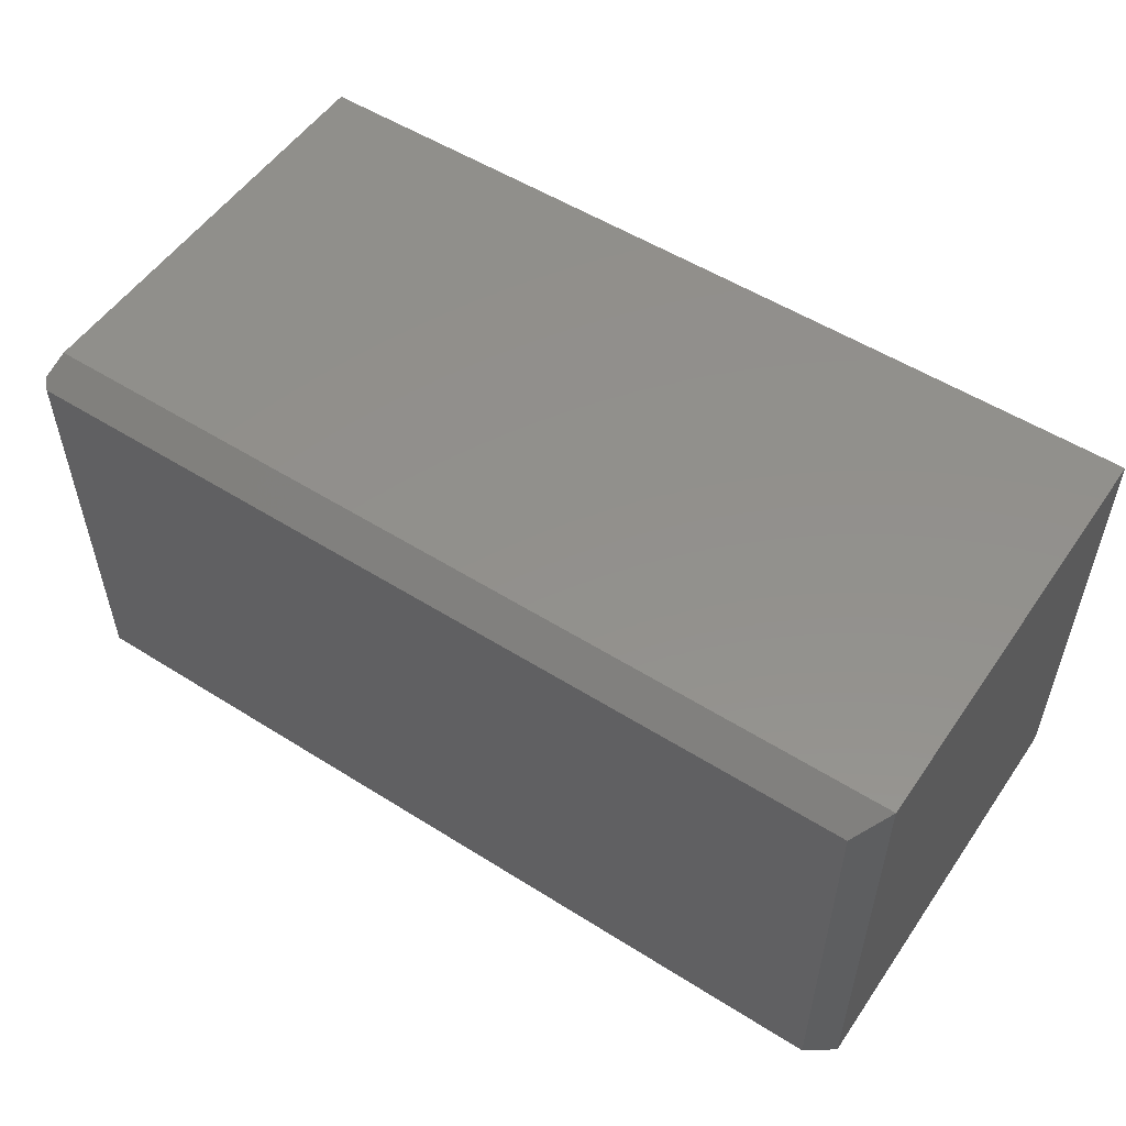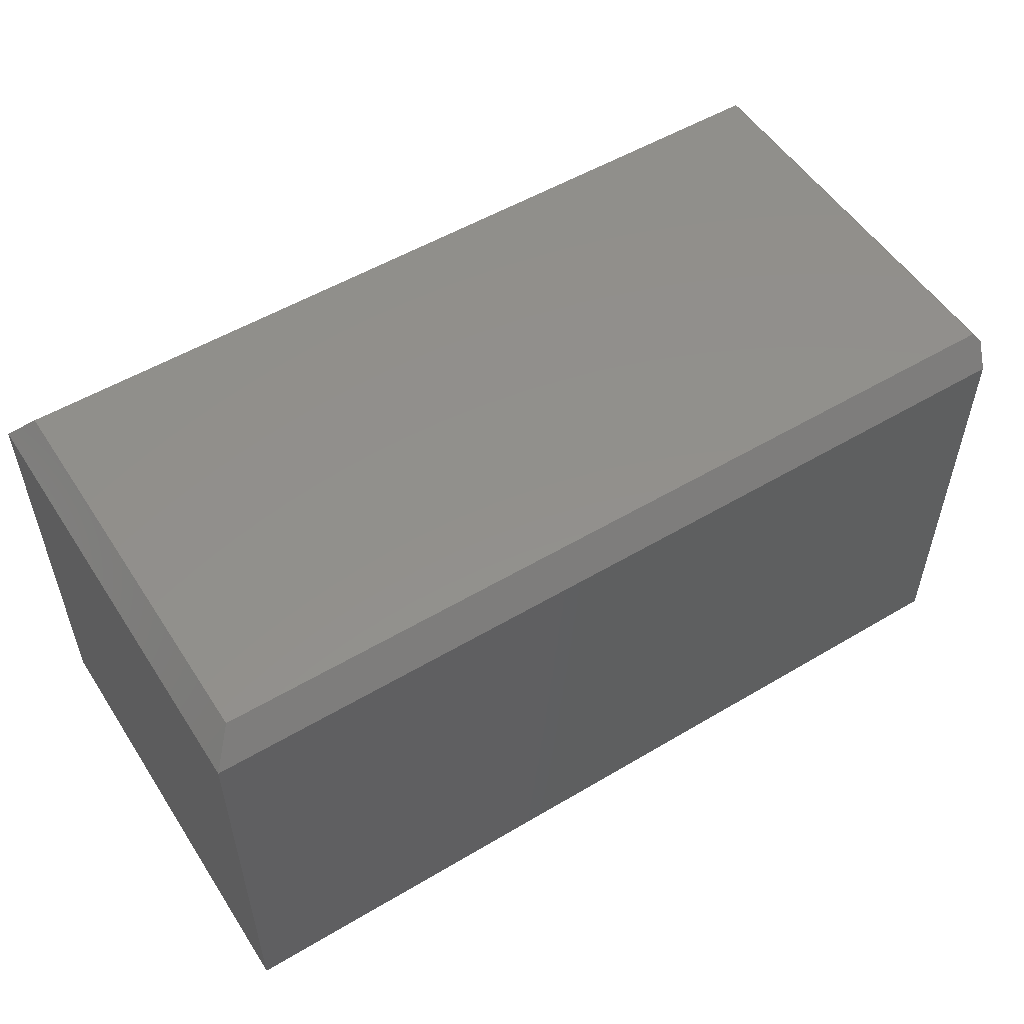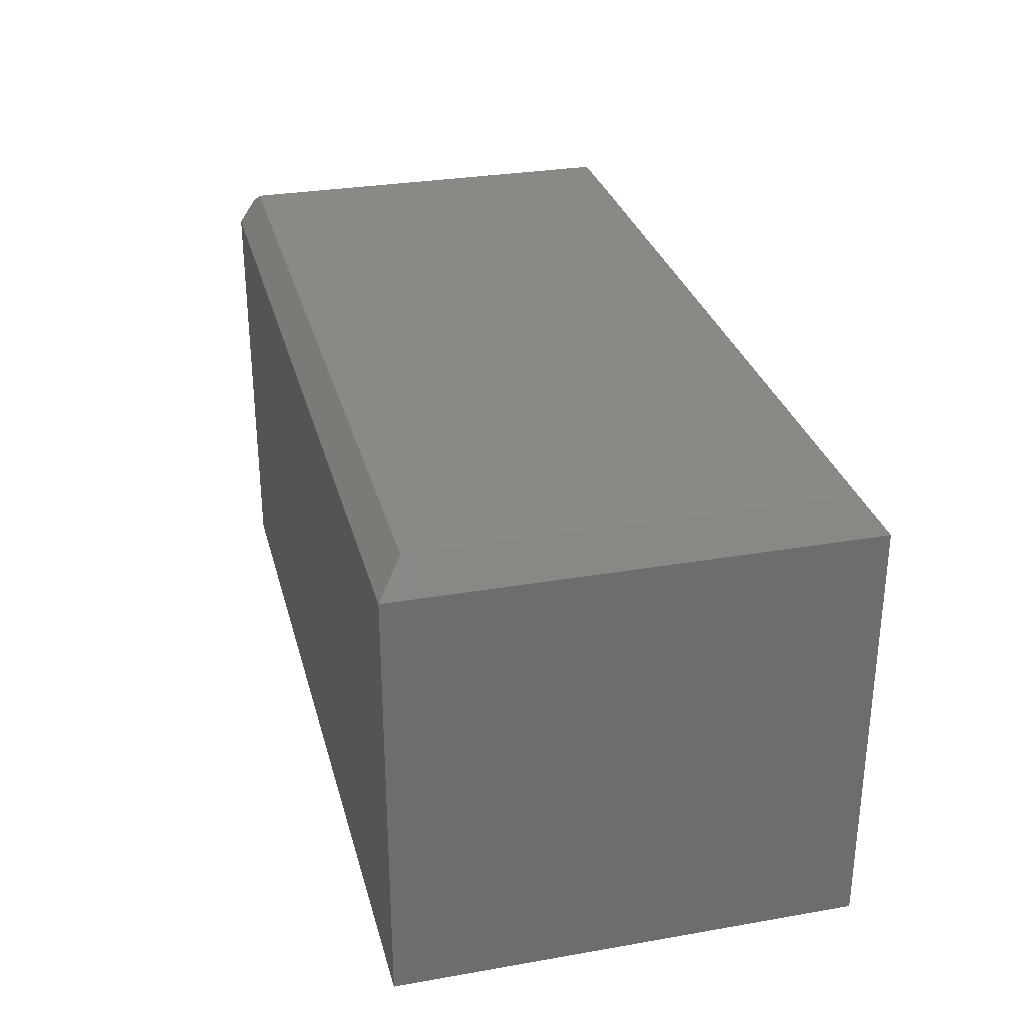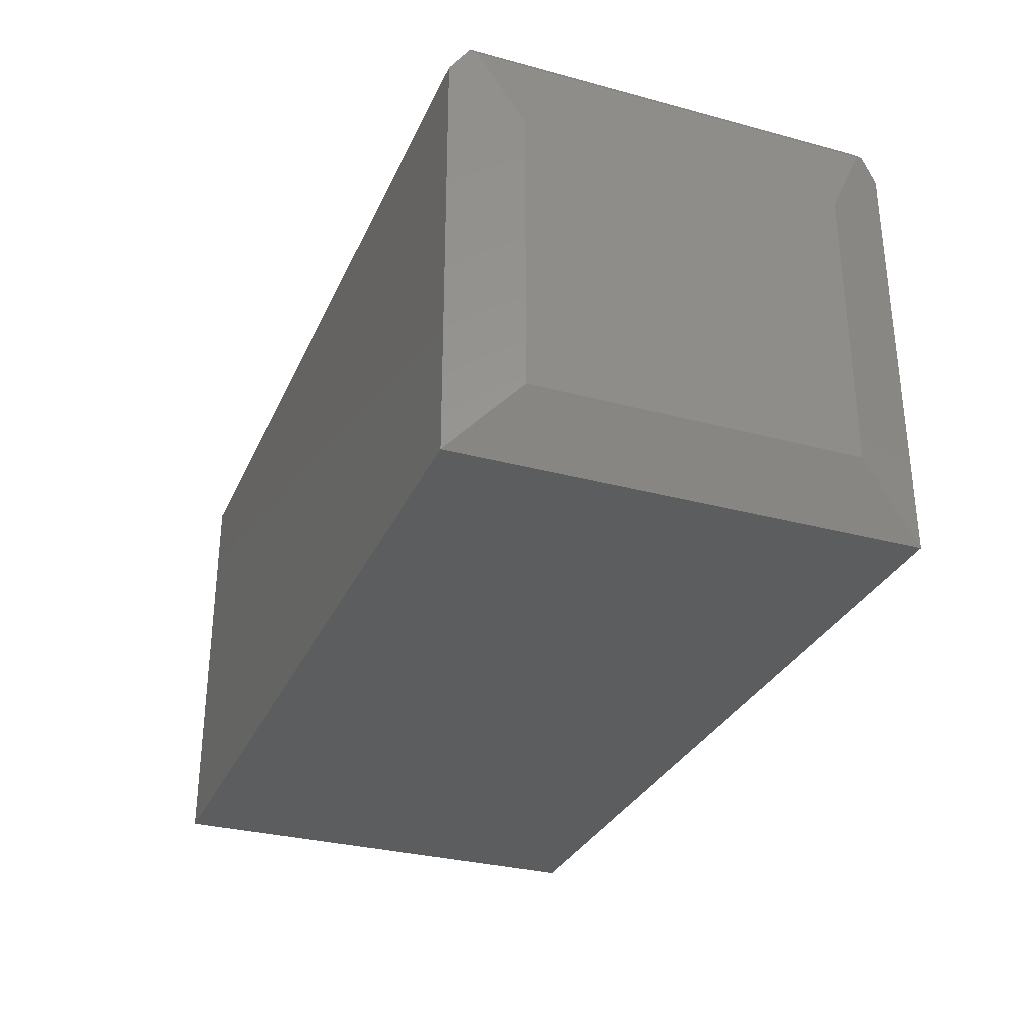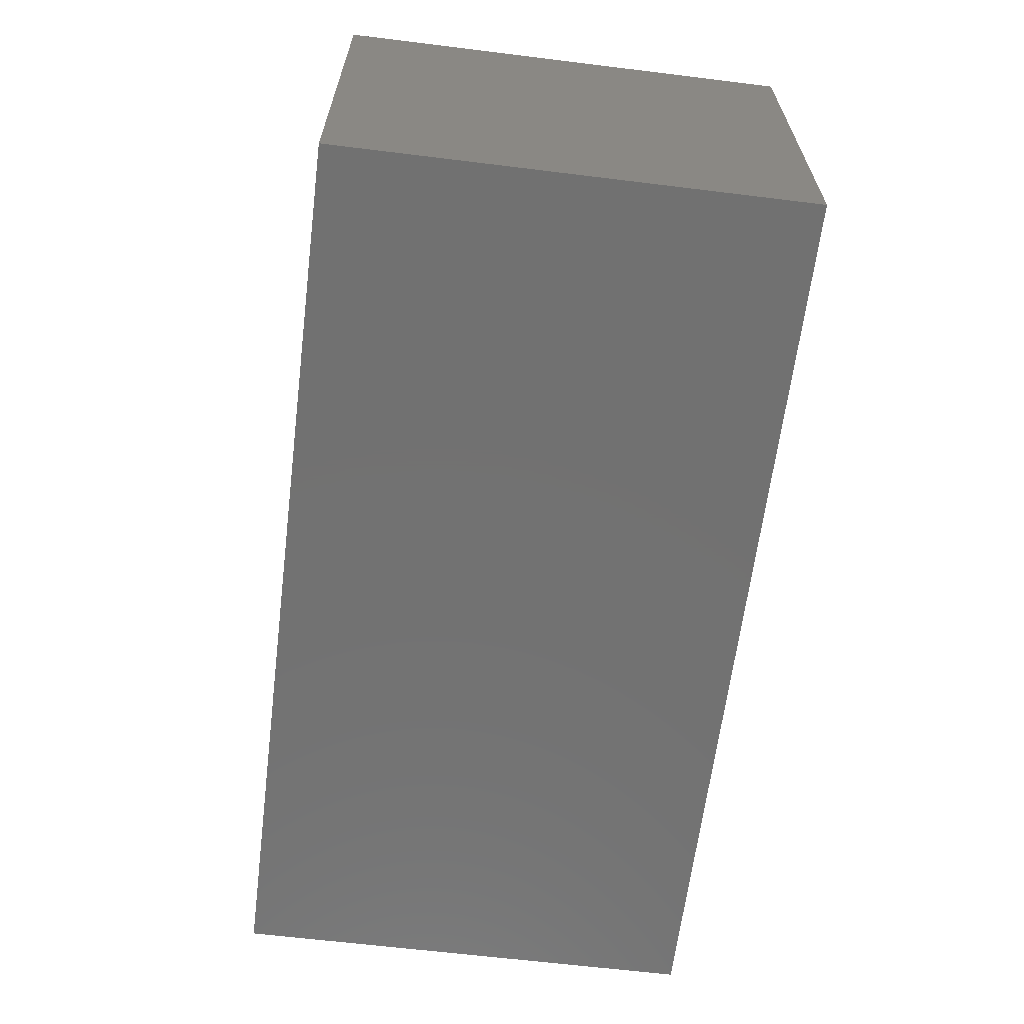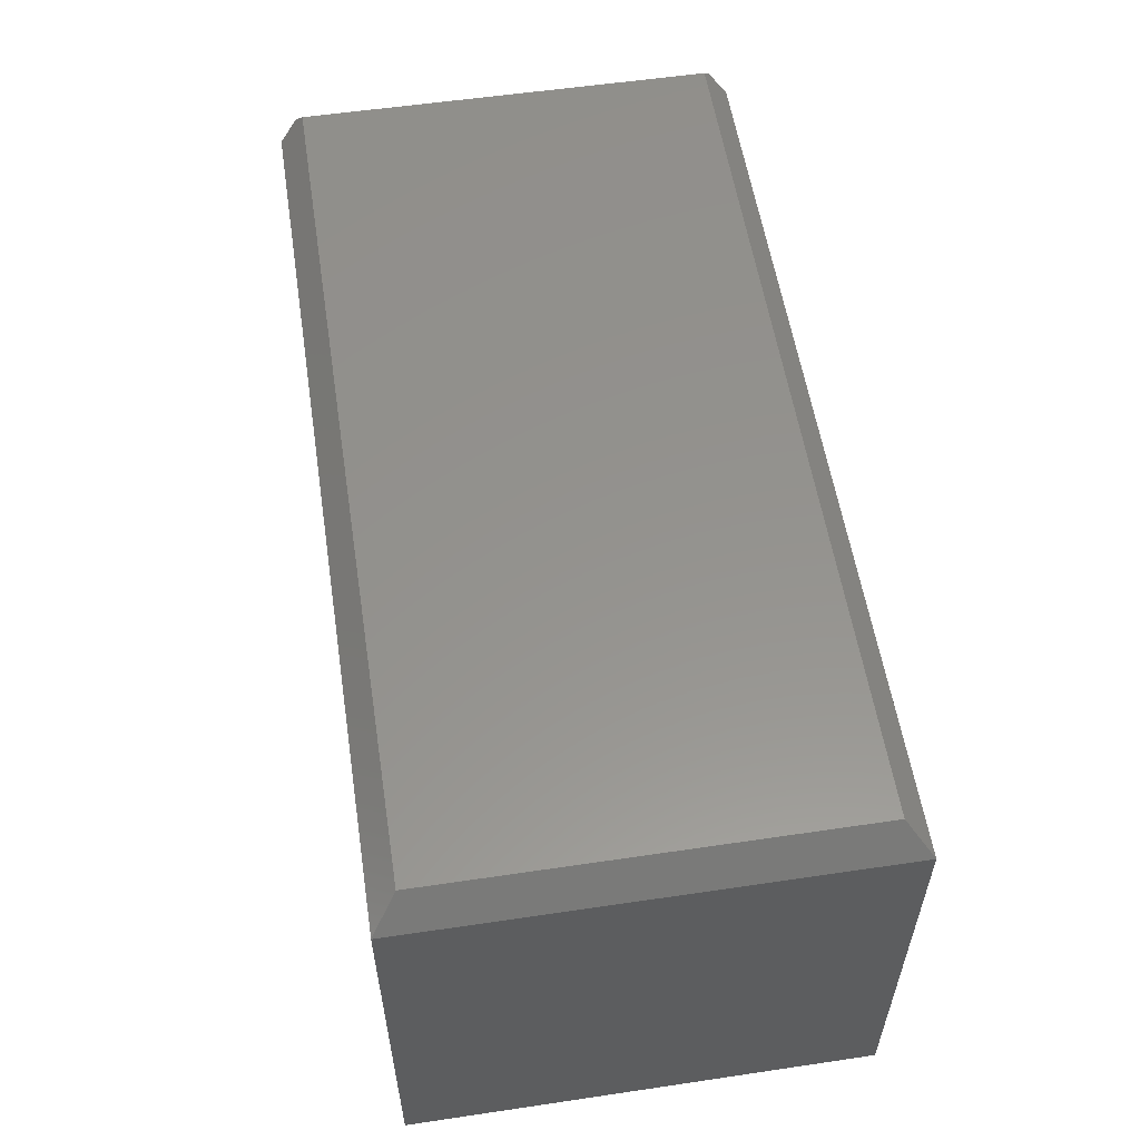
<metadata>
{"format":"stl","ext":"stl","renderer":"f3d","projection":"perspective","resolution":1024,"background":"white","views":[{"elev":53.6,"azim":33.9,"up":"+Y"},{"elev":53.3,"azim":147.6,"up":"+Z"},{"elev":30.0,"azim":75.8,"up":"+Z"},{"elev":-30.9,"azim":-111.1,"up":"+Z"},{"elev":-63.6,"azim":82.9,"up":"+Z"},{"elev":56.2,"azim":81.2,"up":"+Z"}]}
</metadata>
<code>
# stl→obj: 20 verts, 36 faces
v -0.7188 0.2991 0.5469
v -0.7188 0.2991 5.551e-17
v -0.75 0.2132 0.08594
v -0.75 0.2132 0.4609
v -0.7305 0.2668 0.5713
v -0.7271 0.2762 0.5755
v -0.7188 -0.2891 0.5469
v -0.7271 -0.2661 0.5755
v -0.7305 -0.2568 0.5713
v -0.75 -0.2031 0.4609
v -0.75 -0.2031 0.08594
v -0.7188 -0.2891 0
v -0.7188 -0.2578 0.5859
v -0.7188 0.2678 0.5859
v 0.3828 0.2678 0.5859
v 0.4141 0.2991 0.5469
v 0.4141 -0.2891 0.5469
v 0.3828 -0.2578 0.5859
v 0.4141 0.2991 0
v 0.4141 -0.2891 0
f 1 2 3
f 1 3 4
f 1 4 5
f 1 5 6
f 7 8 9
f 7 9 10
f 7 10 11
f 7 11 12
f 8 13 9
f 6 5 14
f 14 5 9
f 14 9 13
f 4 3 10
f 10 3 11
f 5 4 9
f 9 4 10
f 6 14 1
f 1 14 15
f 1 15 16
f 8 7 13
f 13 7 17
f 13 17 18
f 16 19 1
f 1 19 2
f 7 12 17
f 17 12 20
f 12 2 20
f 20 2 19
f 12 11 2
f 2 11 3
f 13 18 14
f 14 18 15
f 17 20 16
f 16 20 19
f 17 16 18
f 18 16 15

</code>
